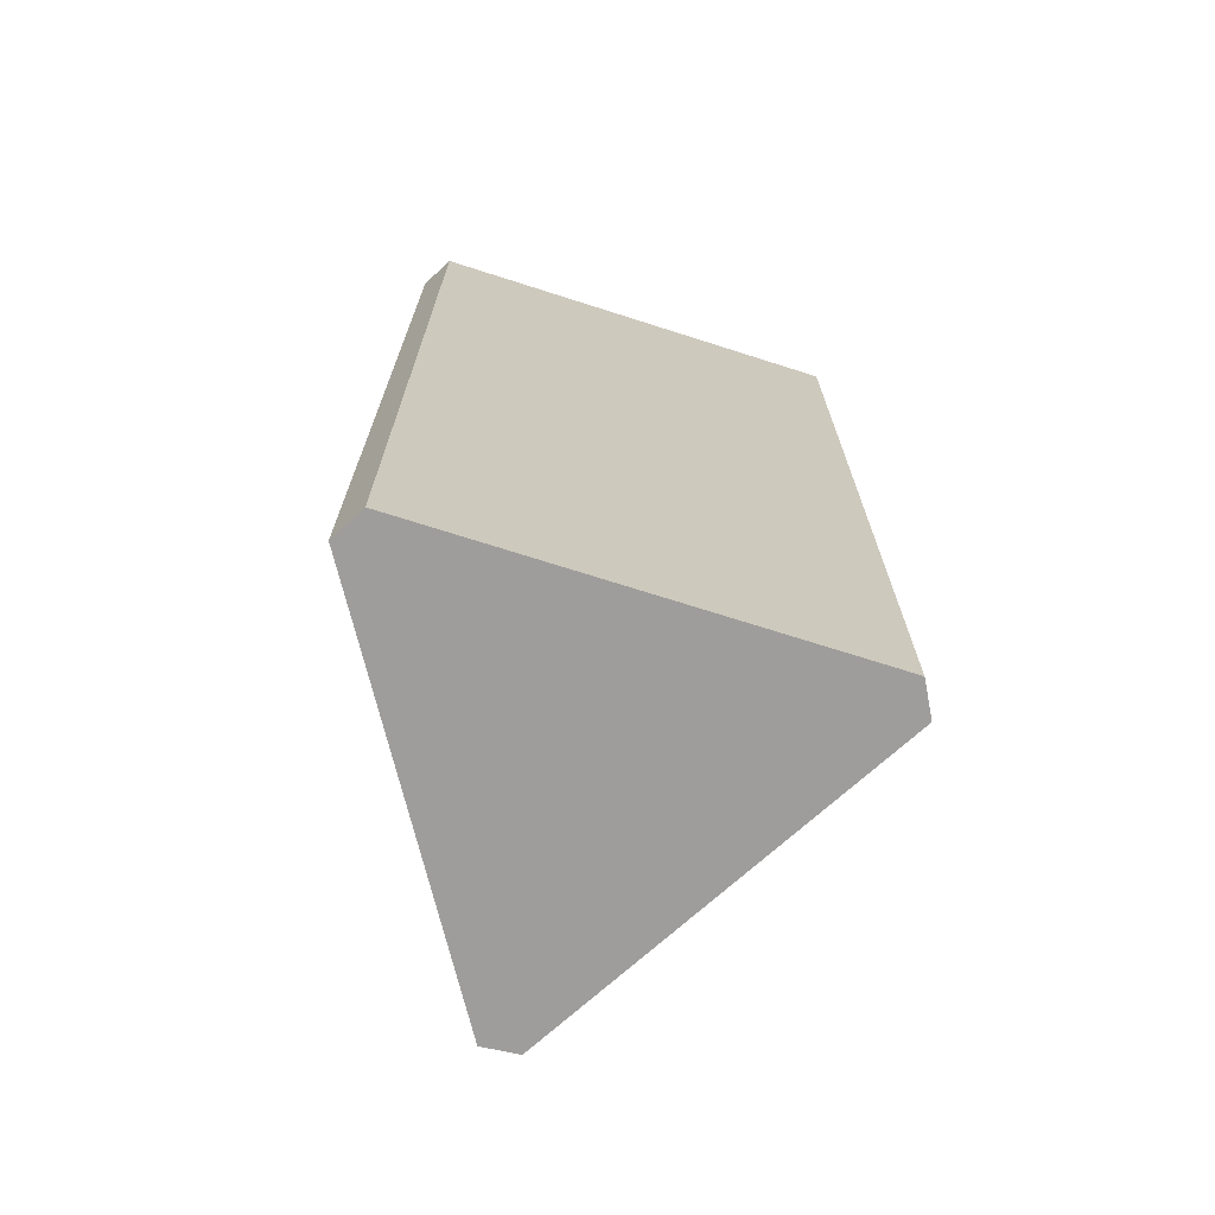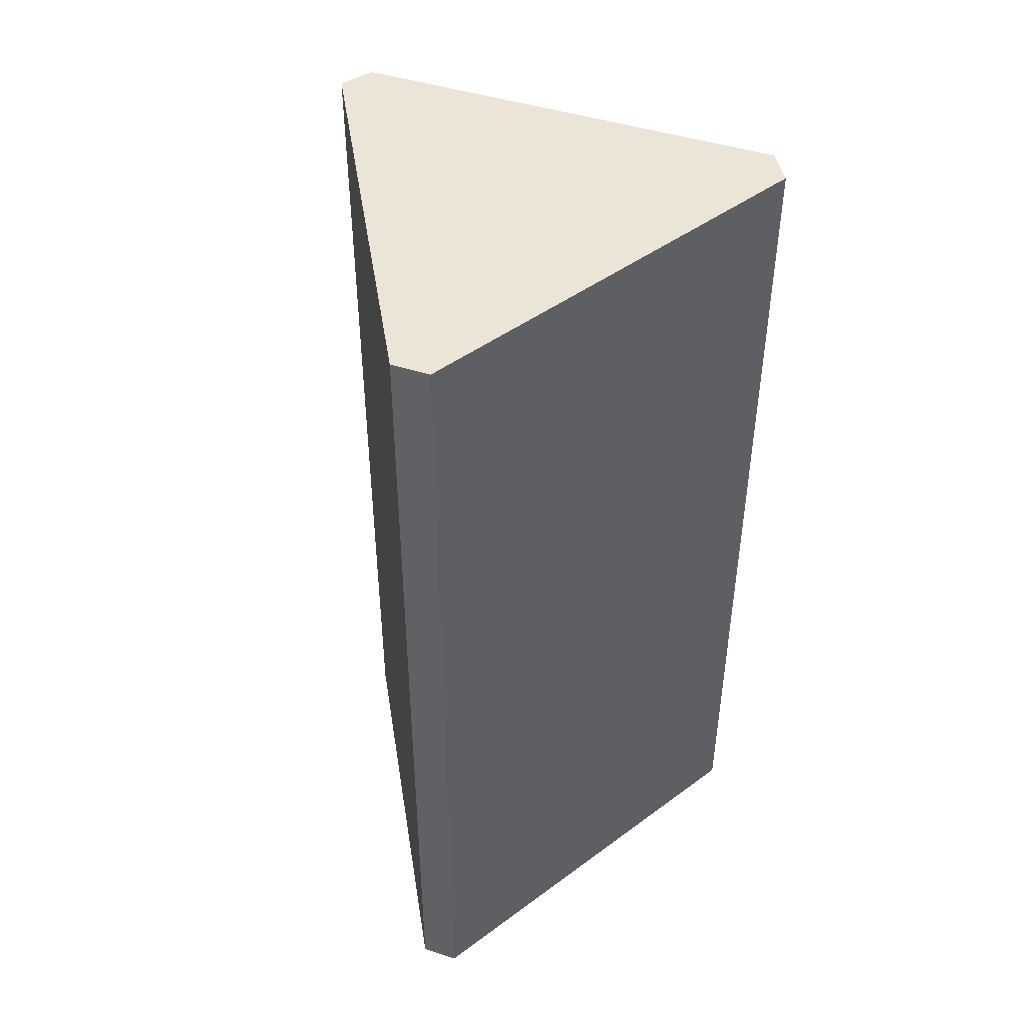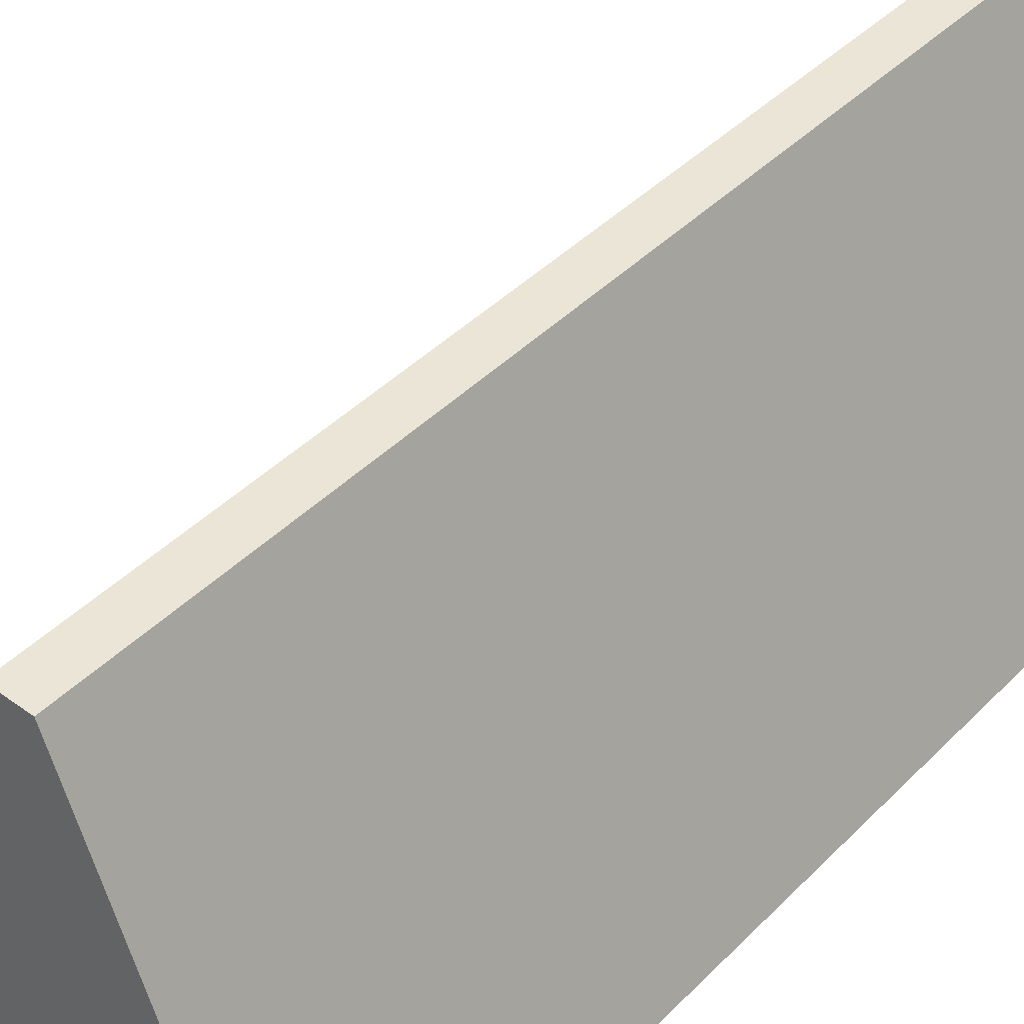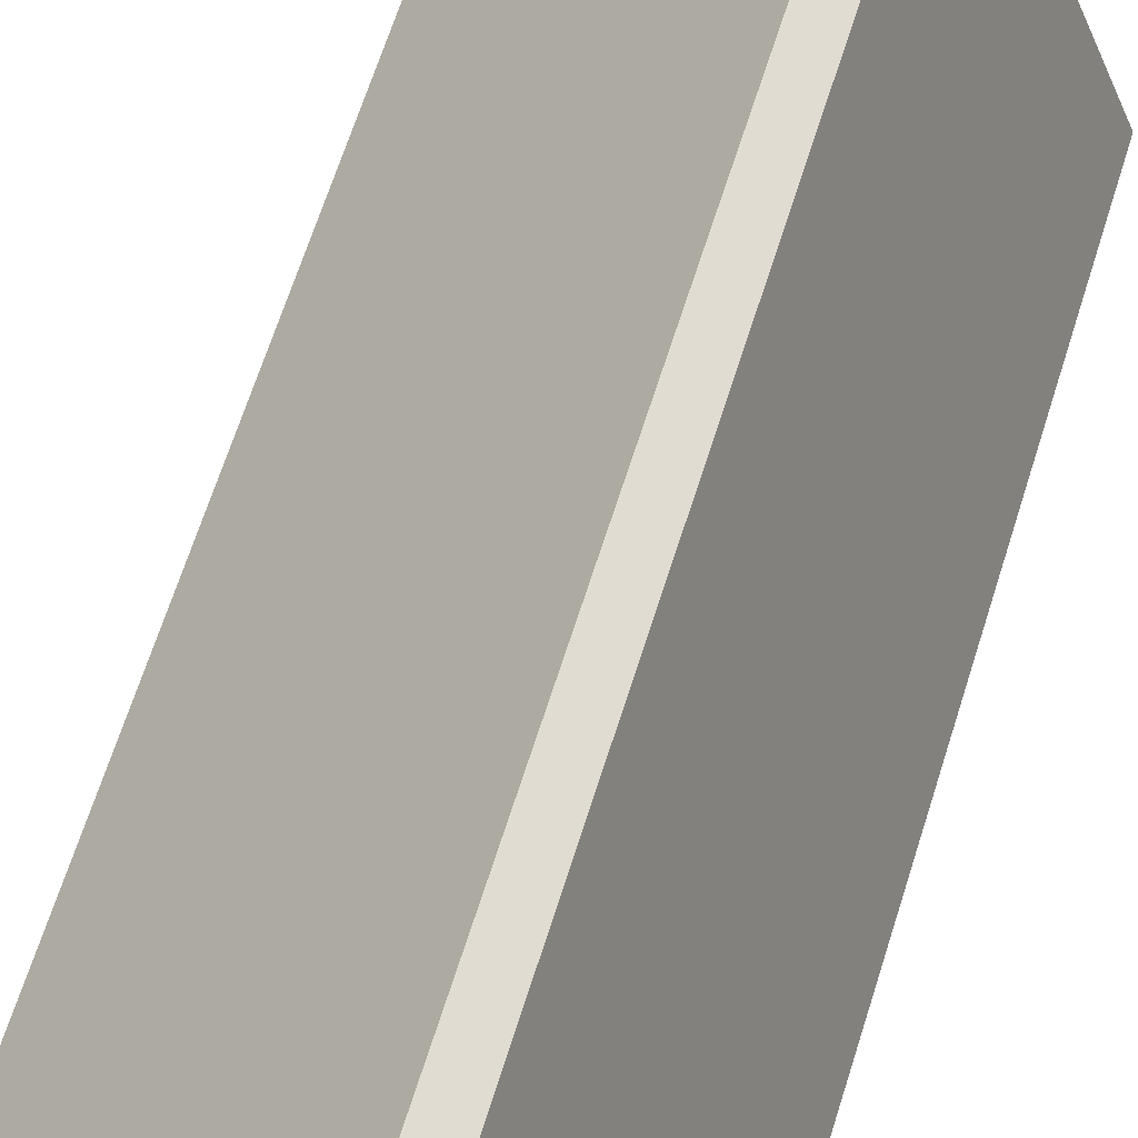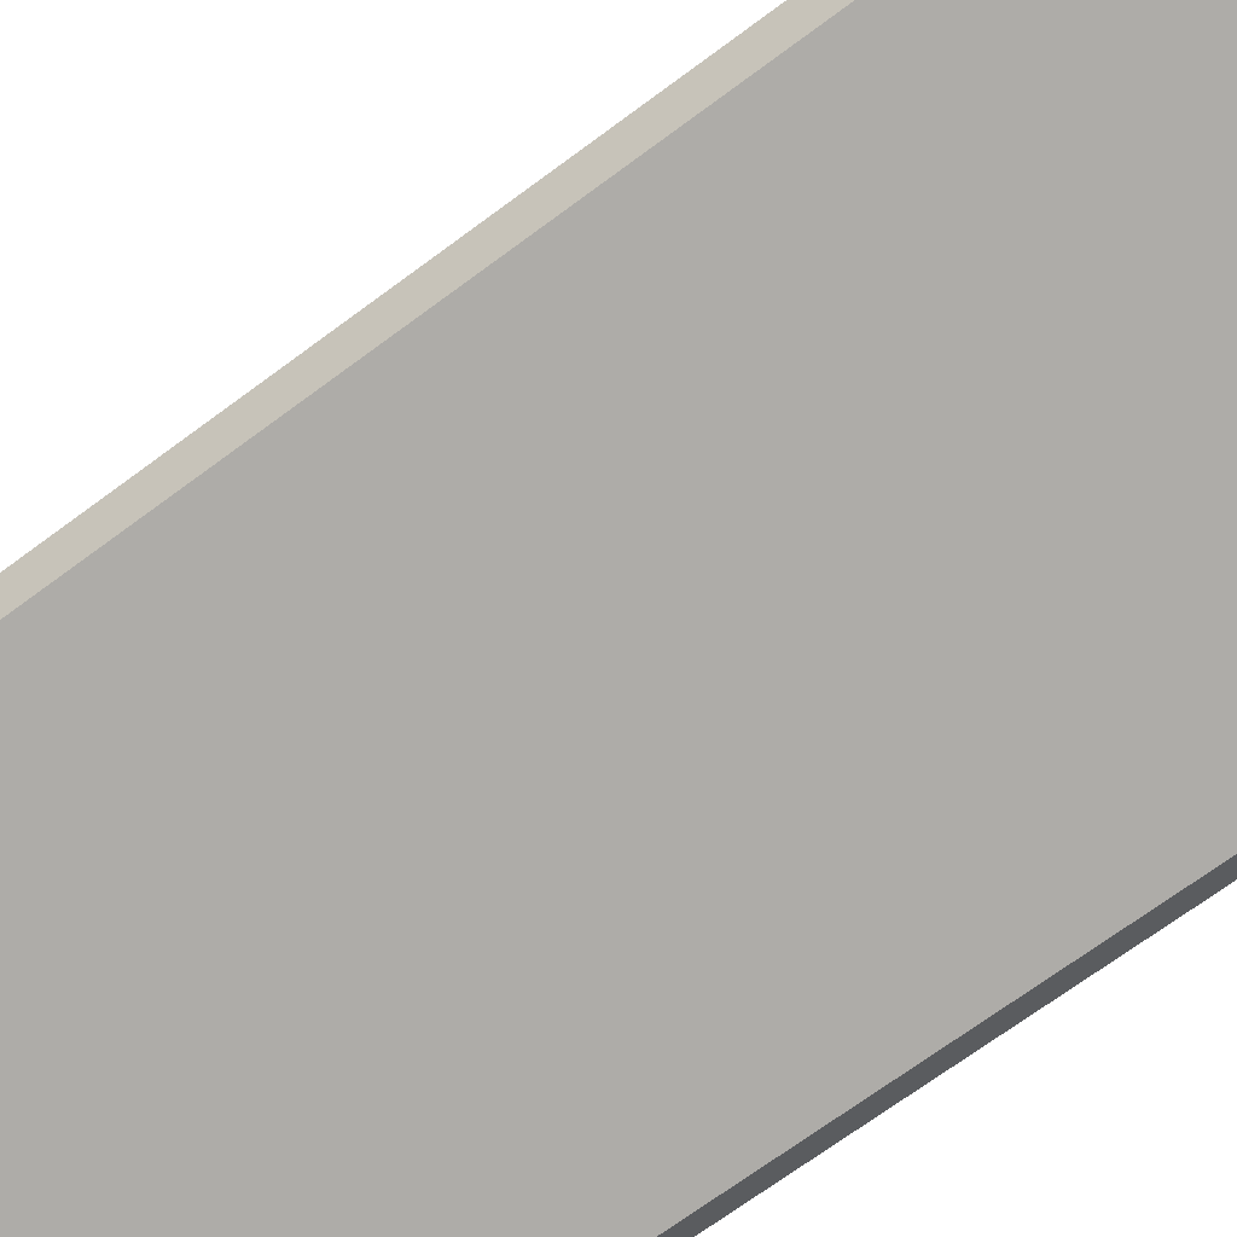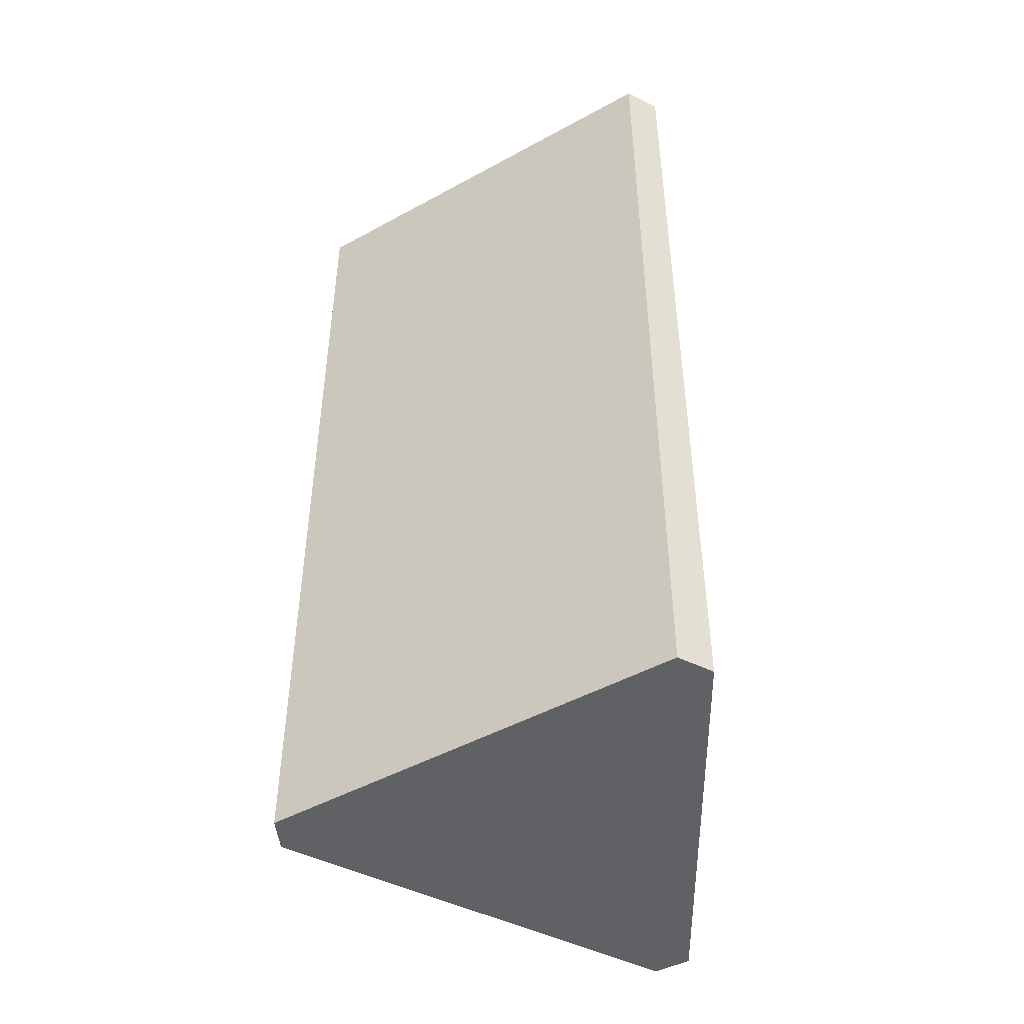
<metadata>
{"format":"obj","ext":"obj","renderer":"f3d","projection":"perspective","resolution":1024,"background":"white","views":[{"elev":-70.6,"azim":172.2,"up":"+Y"},{"elev":46.0,"azim":149.7,"up":"+Y"},{"elev":40.0,"azim":38.9,"up":"+Z"},{"elev":68.4,"azim":17.8,"up":"+Z"},{"elev":-70.1,"azim":-53.4,"up":"+Z"},{"elev":-47.5,"azim":100.5,"up":"+Y"}]}
</metadata>
<code>
v  9.788 21.03 -2.454
v  6.826 21.03 7.168
v  10.32 21.03 -1.803
v  0.269 21.03 -0.789
v  6.018 21.03 7.236
v  0 21.03 1.288e-15
v  6.826 -4.389e-16 7.168
v  10.32 1.104e-16 -1.803
v  9.788 1.503e-16 -2.454
v  0.269 4.831e-17 -0.789
v  0 0 0
v  6.018 -4.431e-16 7.236
g defaultobject
f 1 2 3
f 2 1 4
f 2 4 5
f 5 4 6
f 7 3 2
f 3 7 8
f 8 1 3
f 1 8 9
f 9 4 1
f 4 9 10
f 10 6 4
f 6 10 11
f 11 5 6
f 5 11 12
f 12 2 5
f 2 12 7
f 8 10 9
f 10 8 7
f 10 7 11
f 11 7 12

</code>
